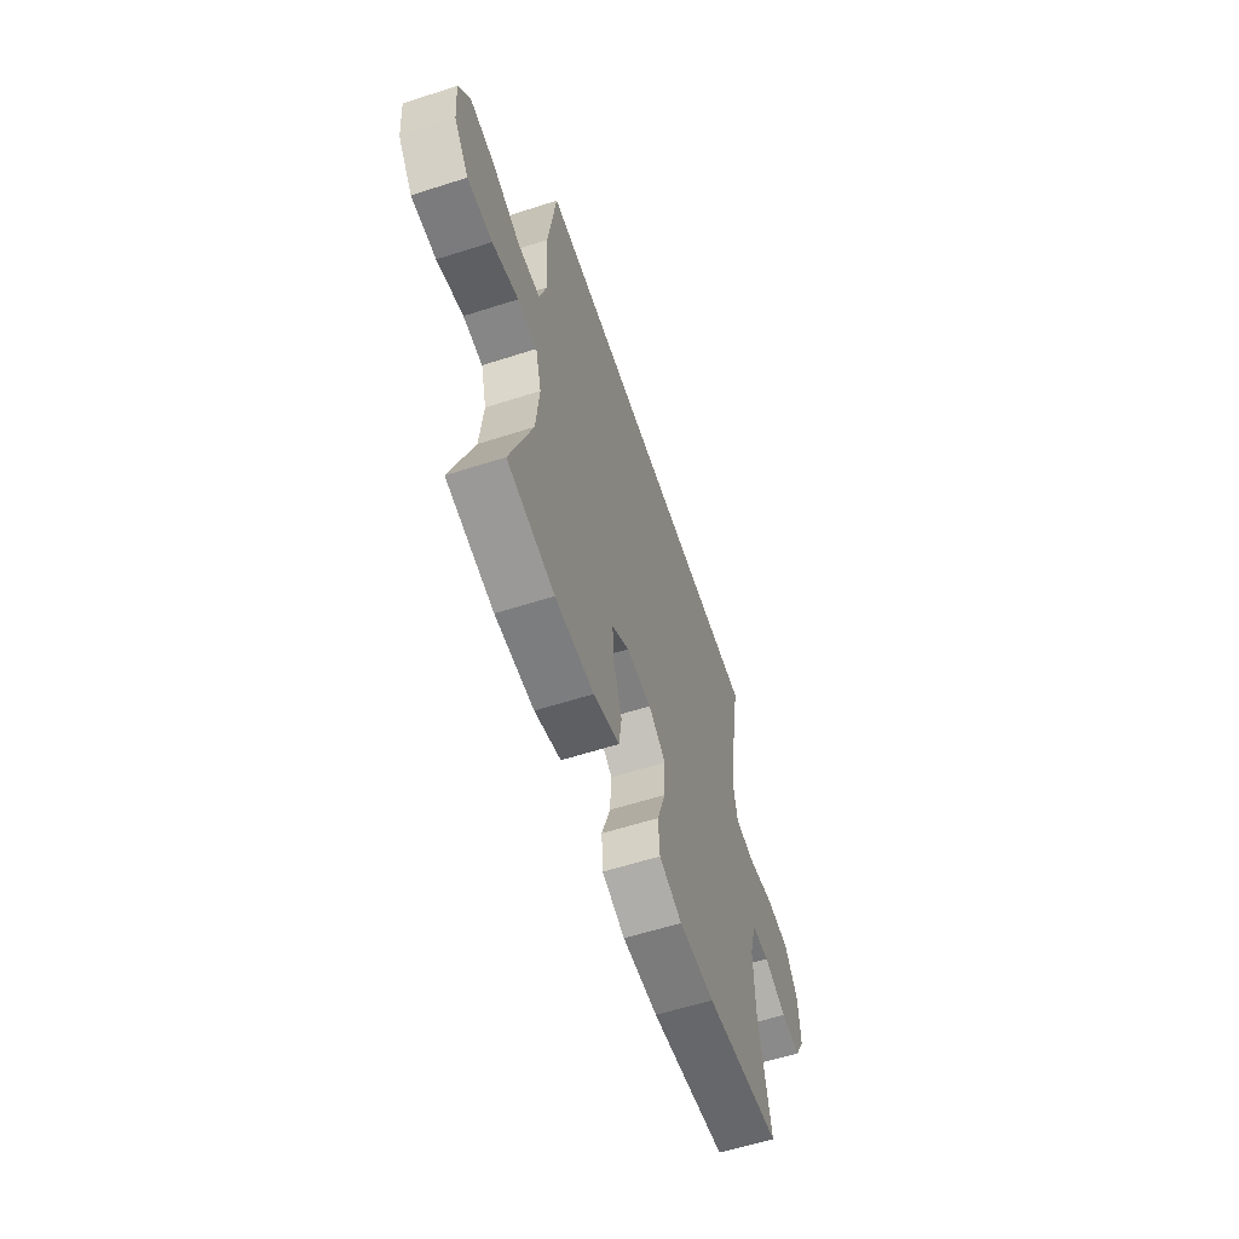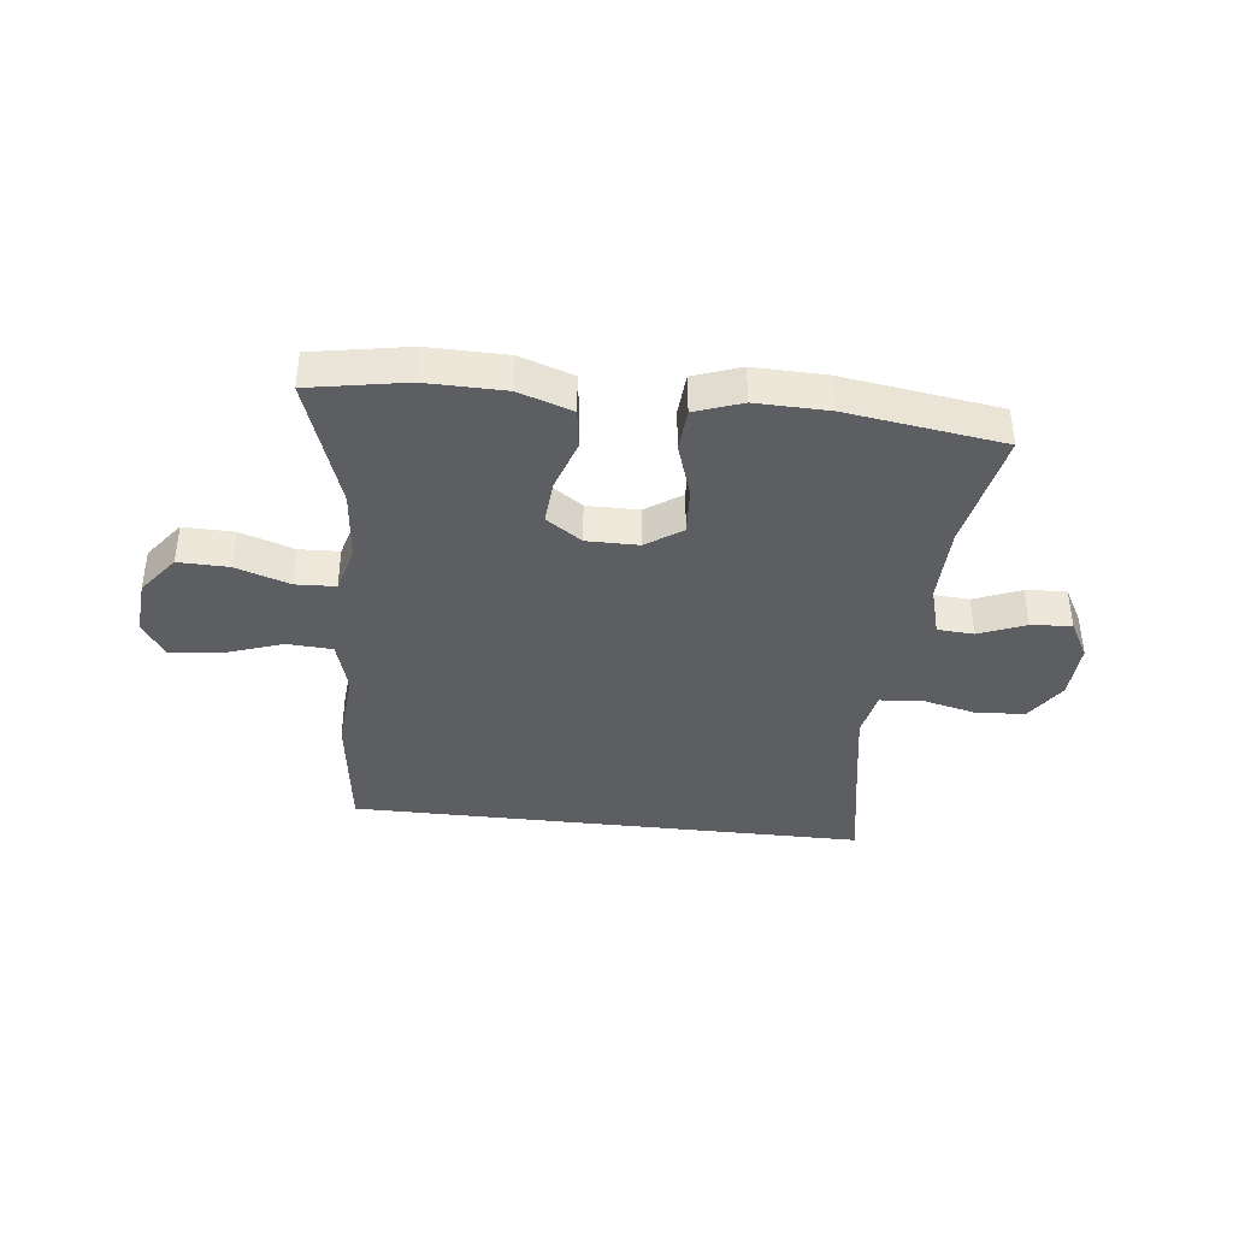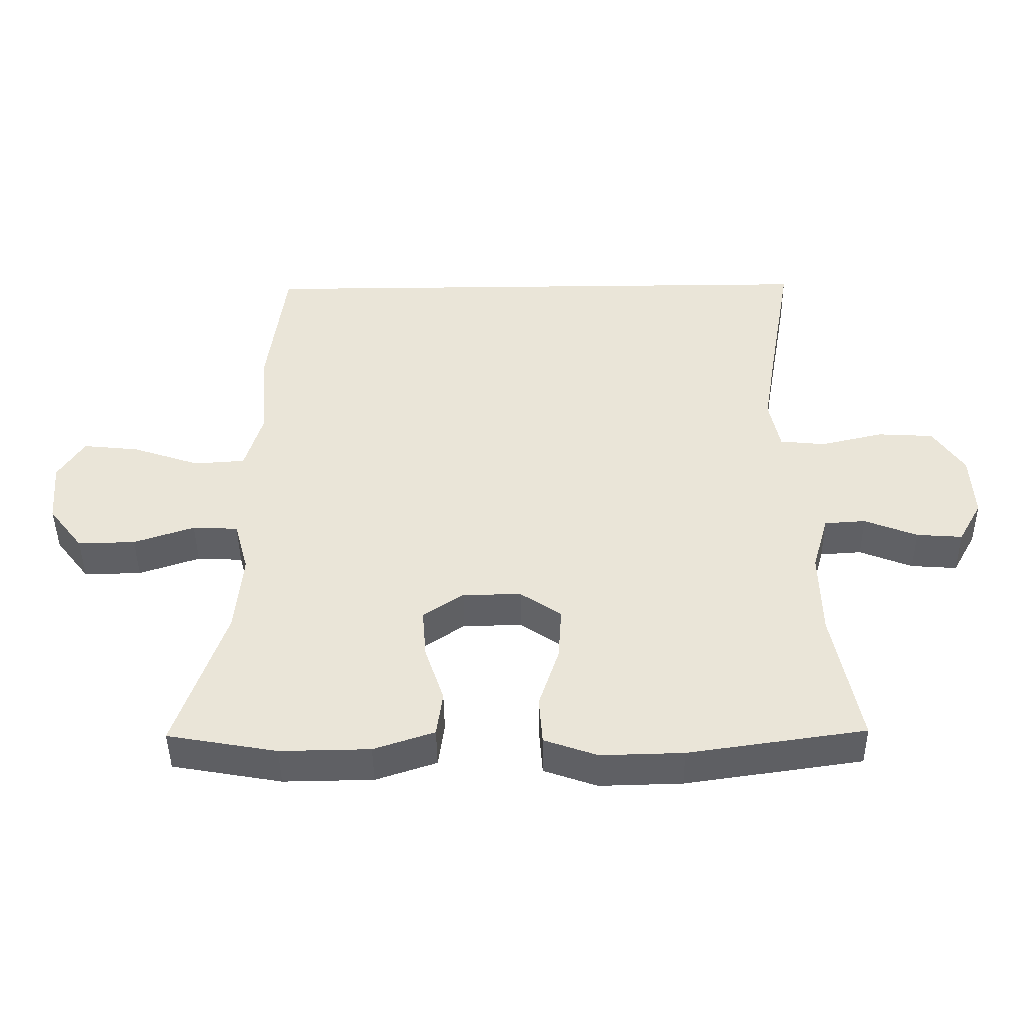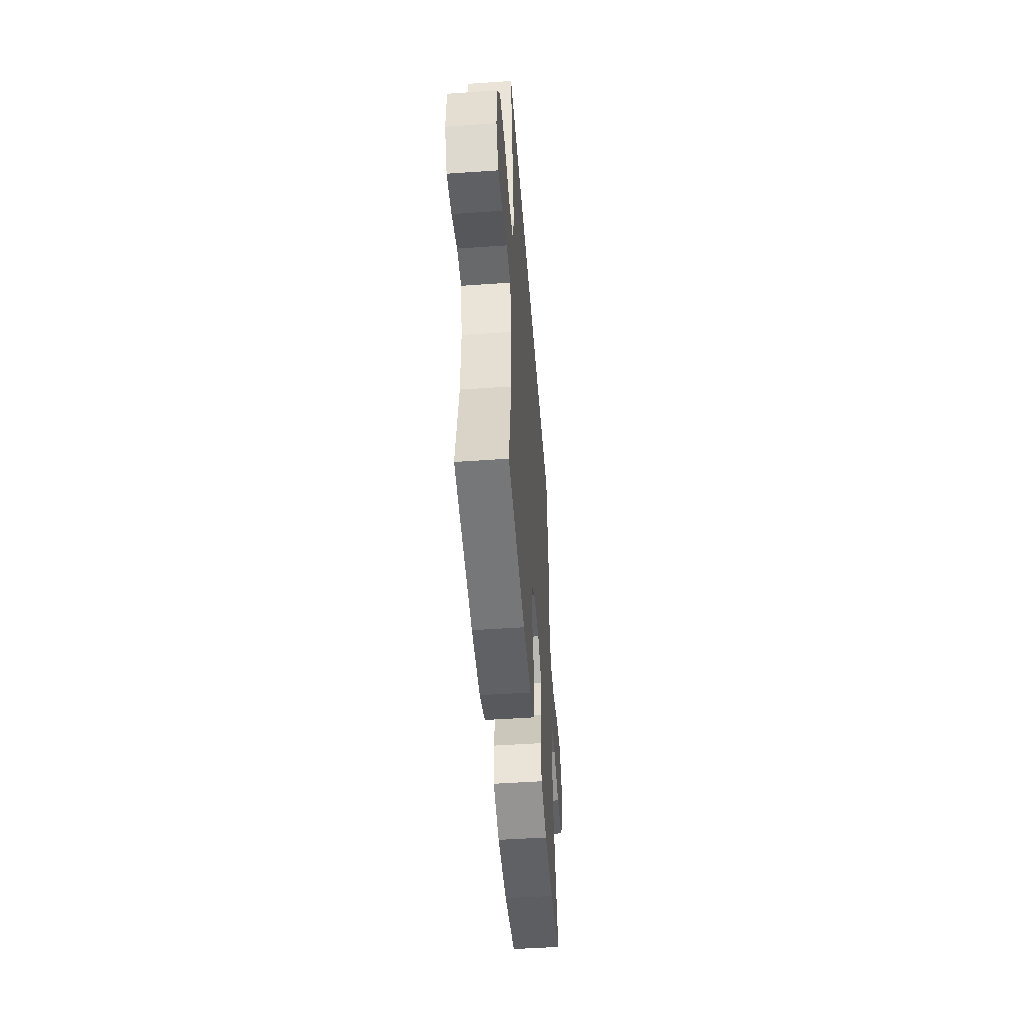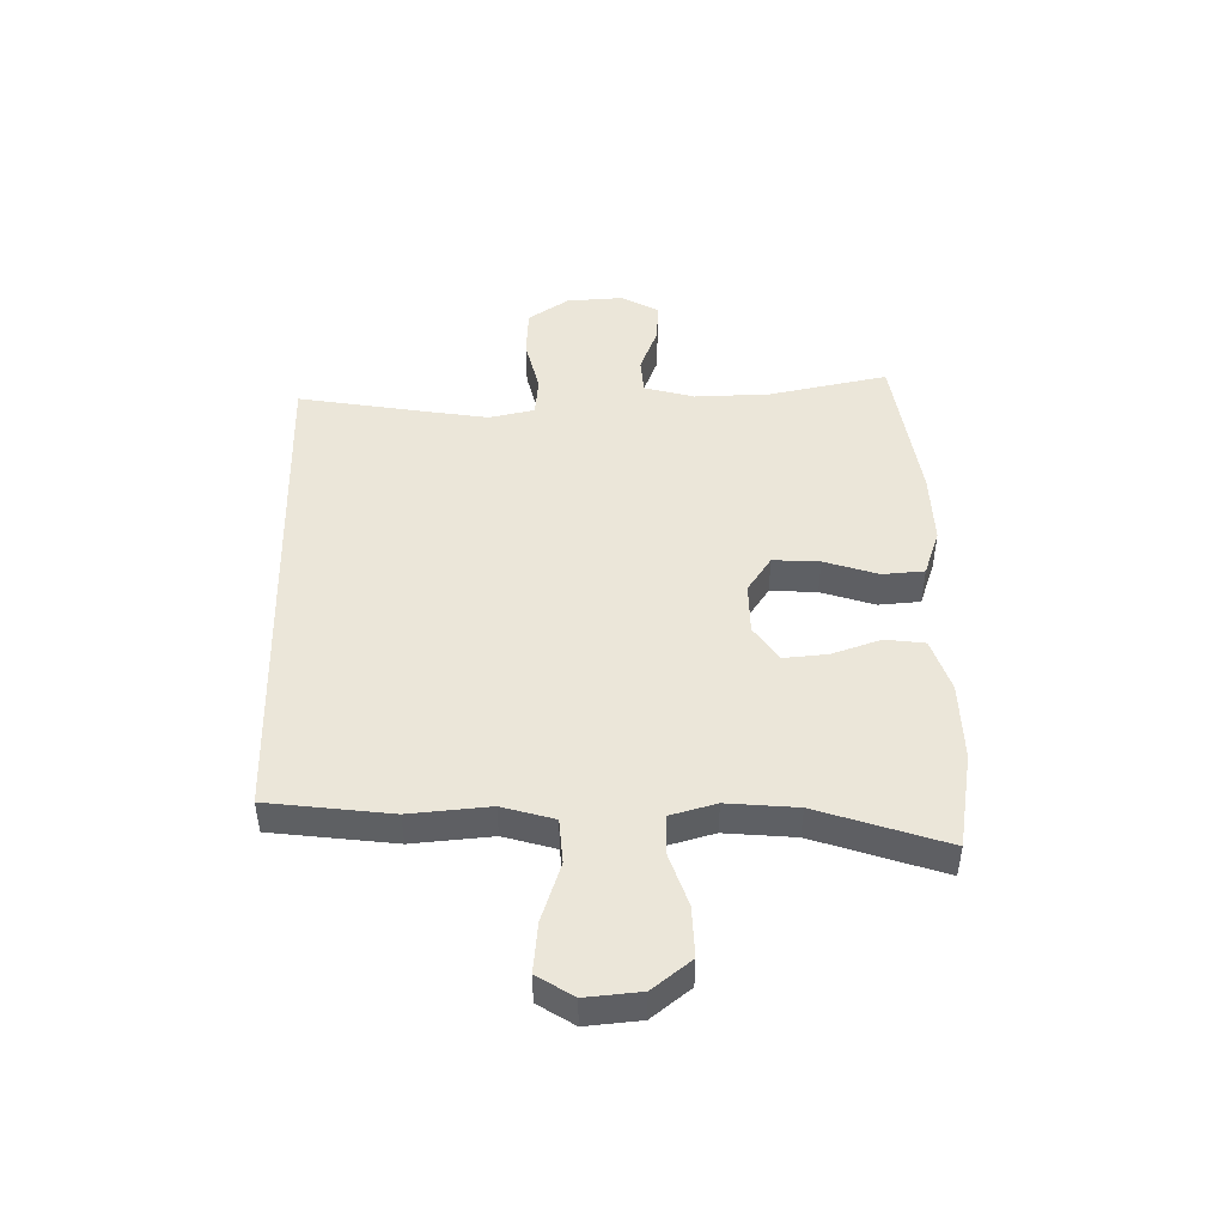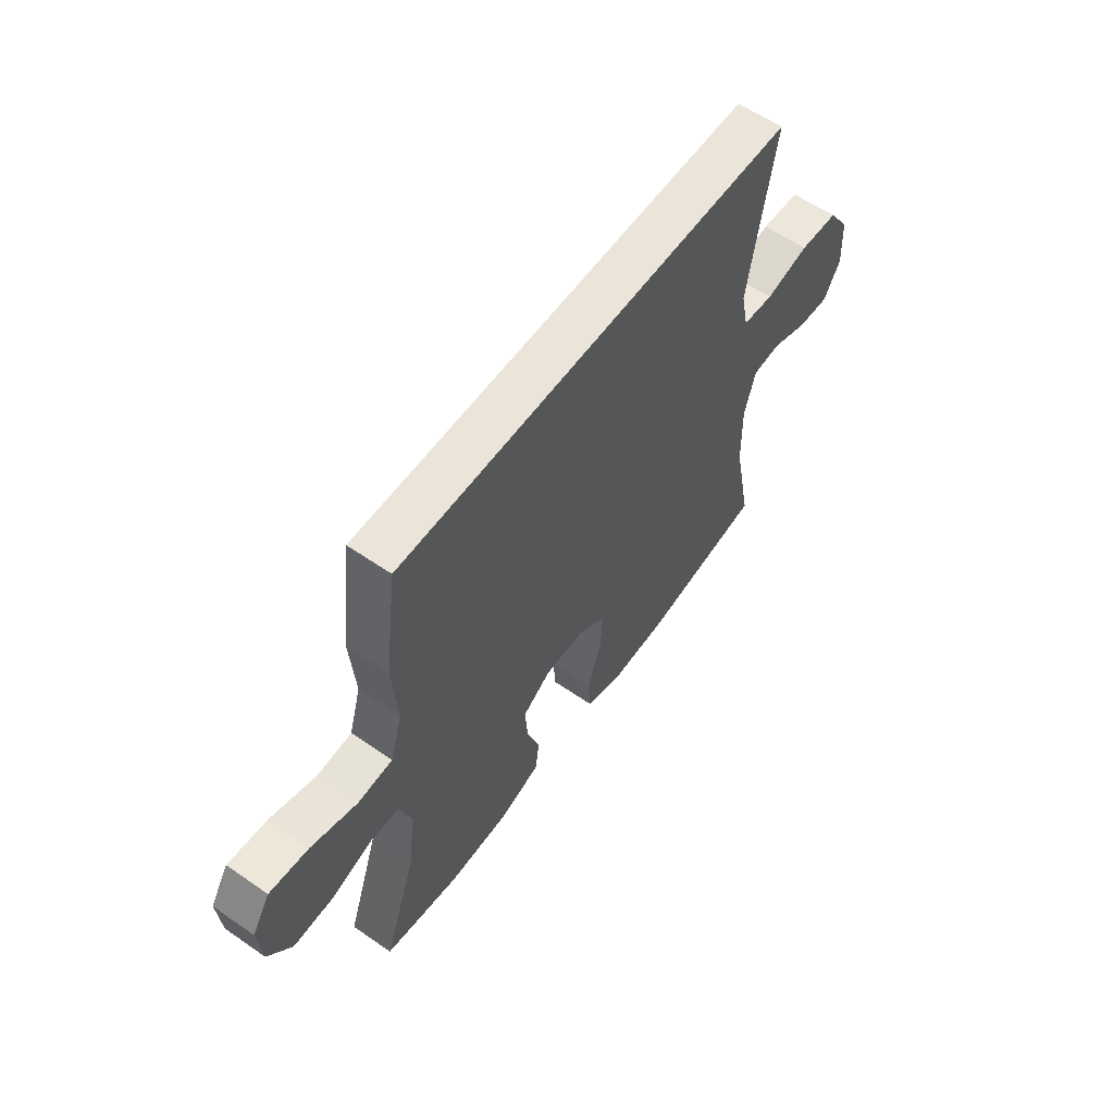
<metadata>
{"format":"obj","ext":"obj","renderer":"f3d","projection":"perspective","resolution":1024,"background":"white","views":[{"elev":-59.8,"azim":108.2,"up":"+Z"},{"elev":-39.4,"azim":173.6,"up":"+Y"},{"elev":-44.9,"azim":-179.3,"up":"+Z"},{"elev":-48.9,"azim":-85.6,"up":"+Z"},{"elev":47.0,"azim":88.6,"up":"+Y"},{"elev":58.9,"azim":125.5,"up":"+Z"}]}
</metadata>
<code>
v 0.5 0.07 -0.5
v 0.338 0.07 -0.529
v 0.205 0.07 -0.527
v 0.115 0.07 -0.497
v 0.106 0.07 -0.43
v 0.134 0.07 -0.346
v 0.14 0.07 -0.272
v 0.08 0.07 -0.231
v -0.007 0.07 -0.231
v -0.067 0.07 -0.272
v -0.062 0.07 -0.351
v -0.032 0.07 -0.442
v -0.037 0.07 -0.513
v -0.116 0.07 -0.541
v -0.238 0.07 -0.538
v -0.5 0.07 -0.5
v -0.46 0.07 -0.299
v -0.457 0.07 -0.171
v -0.481 0.07 -0.086
v -0.542 0.07 -0.082
v -0.62 0.07 -0.113
v -0.688 0.07 -0.118
v -0.723 0.07 -0.055
v -0.718 0.07 0.041
v -0.672 0.07 0.11
v -0.589 0.07 0.115
v -0.496 0.07 0.093
v -0.429 0.07 0.1
v -0.413 0.07 0.177
v -0.432 0.07 0.293
v -0.468 0.07 0.5
v 0.397 0.07 0.5
v 0.424 0.07 0.29
v 0.413 0.07 0.154
v 0.439 0.07 0.066
v 0.515 0.07 0.061
v 0.614 0.07 0.095
v 0.698 0.07 0.104
v 0.737 0.07 0.043
v 0.729 0.07 -0.05
v 0.678 0.07 -0.116
v 0.593 0.07 -0.114
v 0.503 0.07 -0.084
v 0.436 0.07 -0.087
v 0.415 0.07 -0.164
v 0.426 0.07 -0.283
v 0.5 0 -0.5
v 0.338 0 -0.529
v 0.205 0 -0.527
v 0.115 0 -0.497
v 0.106 0 -0.43
v 0.134 0 -0.346
v 0.14 0 -0.272
v 0.08 0 -0.231
v -0.007 0 -0.231
v -0.067 0 -0.272
v -0.062 0 -0.351
v -0.032 0 -0.442
v -0.037 0 -0.513
v -0.116 0 -0.541
v -0.238 0 -0.538
v -0.5 0 -0.5
v -0.46 0 -0.299
v -0.457 0 -0.171
v -0.481 0 -0.086
v -0.542 0 -0.082
v -0.62 0 -0.113
v -0.688 0 -0.118
v -0.723 0 -0.055
v -0.718 0 0.041
v -0.672 0 0.11
v -0.589 0 0.115
v -0.496 0 0.093
v -0.429 0 0.1
v -0.413 0 0.177
v -0.432 0 0.293
v -0.468 0 0.5
v 0.397 0 0.5
v 0.424 0 0.29
v 0.413 0 0.154
v 0.439 0 0.066
v 0.515 0 0.061
v 0.614 0 0.095
v 0.698 0 0.104
v 0.737 0 0.043
v 0.729 0 -0.05
v 0.678 0 -0.116
v 0.593 0 -0.114
v 0.503 0 -0.084
v 0.436 0 -0.087
v 0.415 0 -0.164
v 0.426 0 -0.283
f 40 41 42 43
f 40 43 44
f 39 40 44
f 36 37 38 39
f 35 36 39 44
f 34 35 44 45
f 30 31 32 33
f 29 30 33 34
f 28 29 34 45
f 24 25 26 27
f 20 21 22 23
f 19 20 23 24
f 14 15 16 17
f 14 17 18
f 11 12 13 14
f 10 11 14 18
f 9 10 18 19
f 3 4 5 6
f 3 6 7
f 46 1 2 3
f 46 3 7
f 45 46 7 8
f 24 27 28 45
f 19 24 45
f 8 9 19 45
f 89 88 87 86
f 90 89 86
f 90 86 85
f 85 84 83 82
f 90 85 82 81
f 91 90 81 80
f 79 78 77 76
f 80 79 76 75
f 91 80 75 74
f 73 72 71 70
f 69 68 67 66
f 70 69 66 65
f 63 62 61 60
f 64 63 60
f 60 59 58 57
f 64 60 57 56
f 65 64 56 55
f 52 51 50 49
f 53 52 49
f 49 48 47 92
f 53 49 92
f 54 53 92 91
f 91 74 73 70
f 91 70 65
f 91 65 55 54
f 1 47 48 2
f 2 48 49 3
f 3 49 50 4
f 4 50 51 5
f 5 51 52 6
f 6 52 53 7
f 7 53 54 8
f 8 54 55 9
f 9 55 56 10
f 10 56 57 11
f 11 57 58 12
f 12 58 59 13
f 13 59 60 14
f 14 60 61 15
f 15 61 62 16
f 16 62 63 17
f 17 63 64 18
f 18 64 65 19
f 19 65 66 20
f 20 66 67 21
f 21 67 68 22
f 22 68 69 23
f 23 69 70 24
f 24 70 71 25
f 25 71 72 26
f 26 72 73 27
f 27 73 74 28
f 28 74 75 29
f 29 75 76 30
f 30 76 77 31
f 31 77 78 32
f 32 78 79 33
f 33 79 80 34
f 34 80 81 35
f 35 81 82 36
f 36 82 83 37
f 37 83 84 38
f 38 84 85 39
f 39 85 86 40
f 40 86 87 41
f 41 87 88 42
f 42 88 89 43
f 43 89 90 44
f 44 90 91 45
f 45 91 92 46
f 46 92 47 1

</code>
